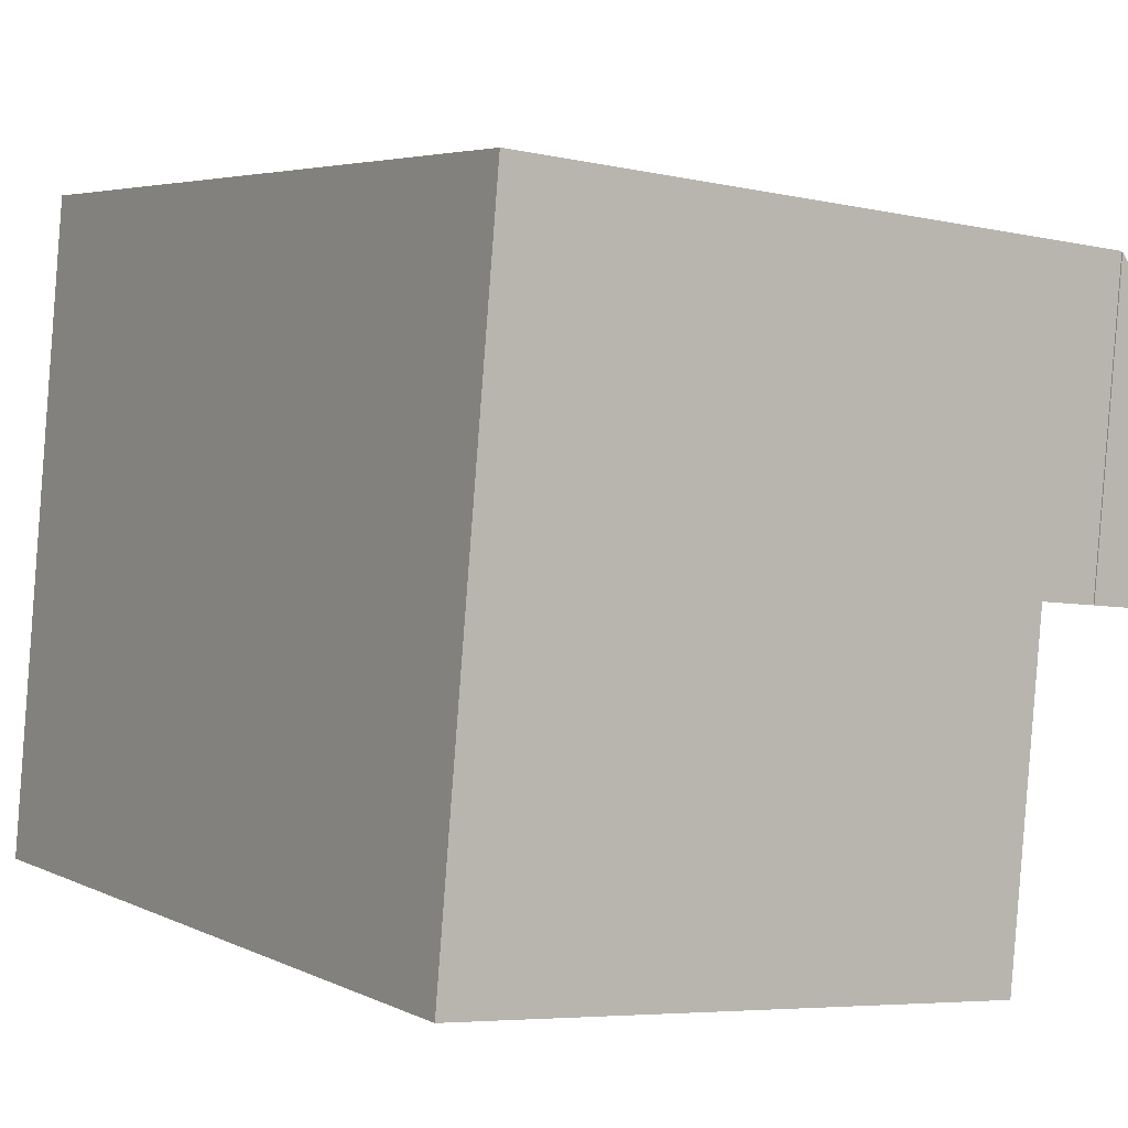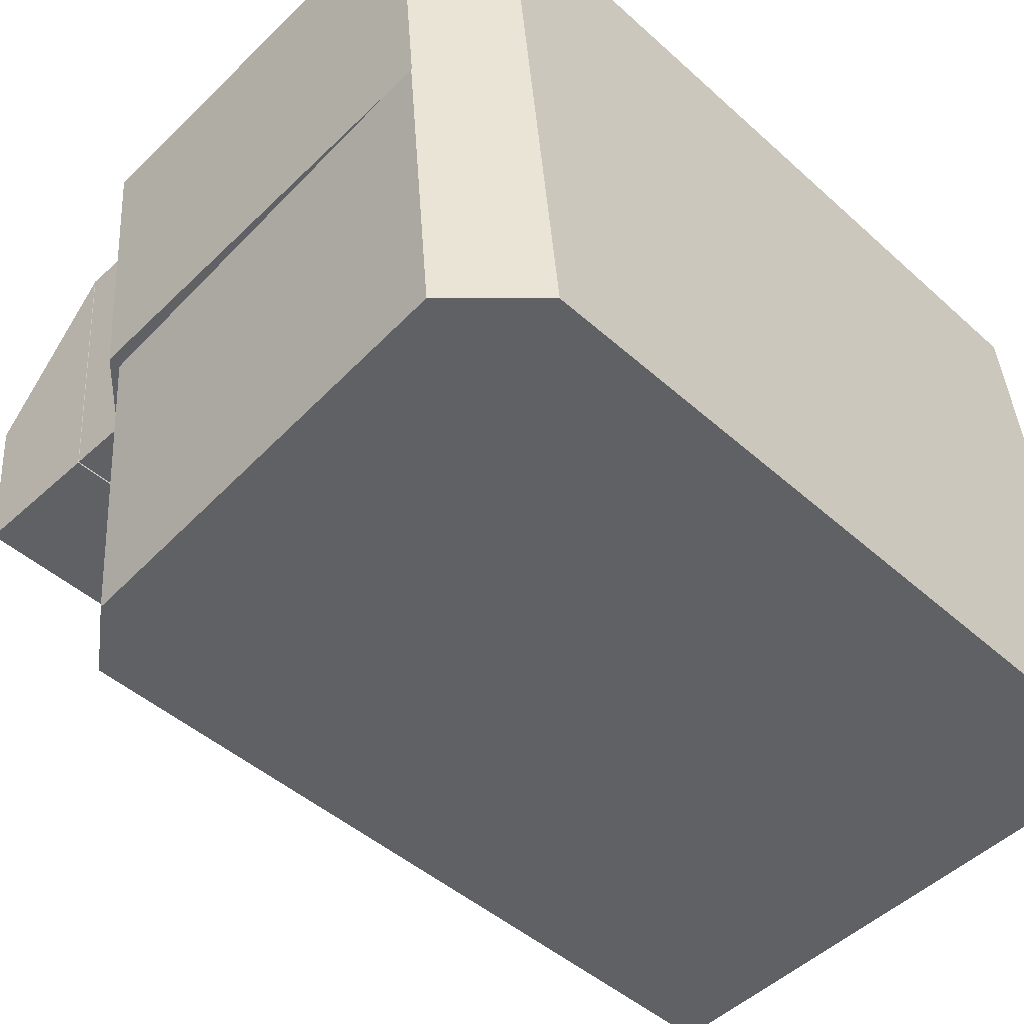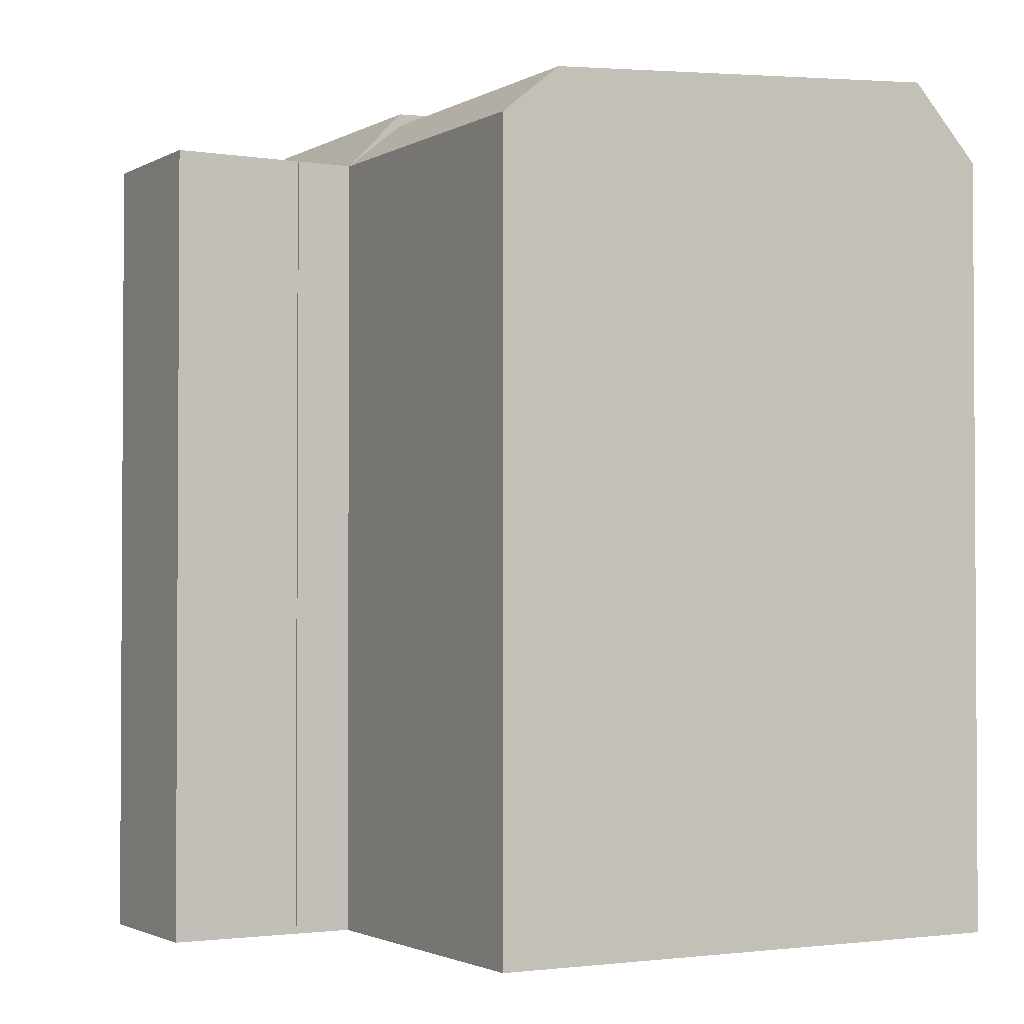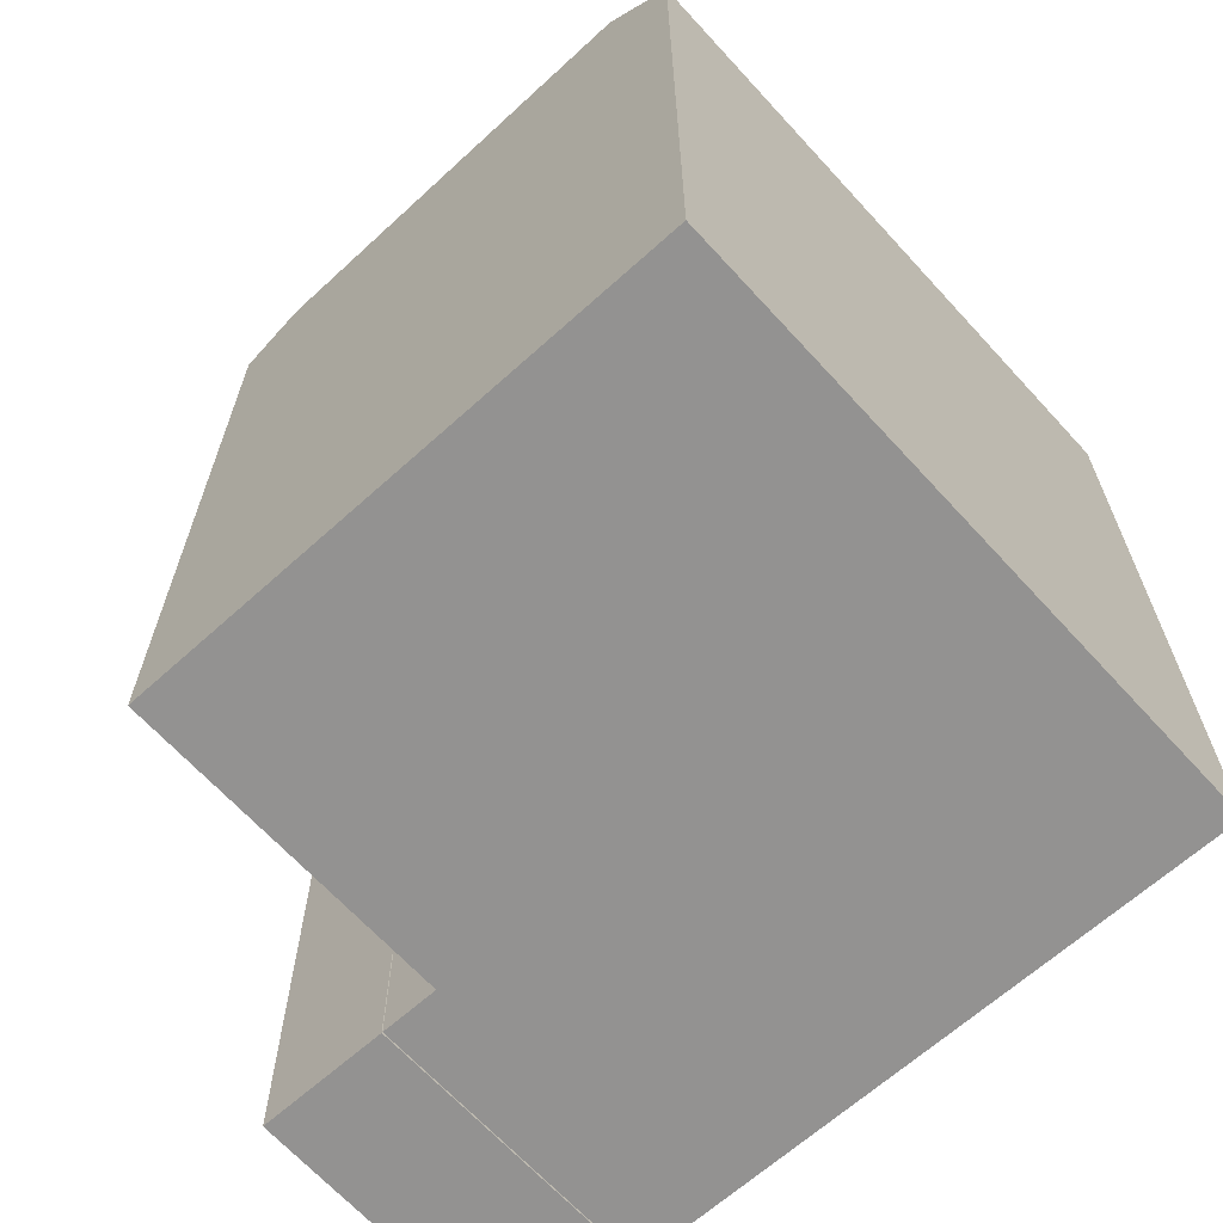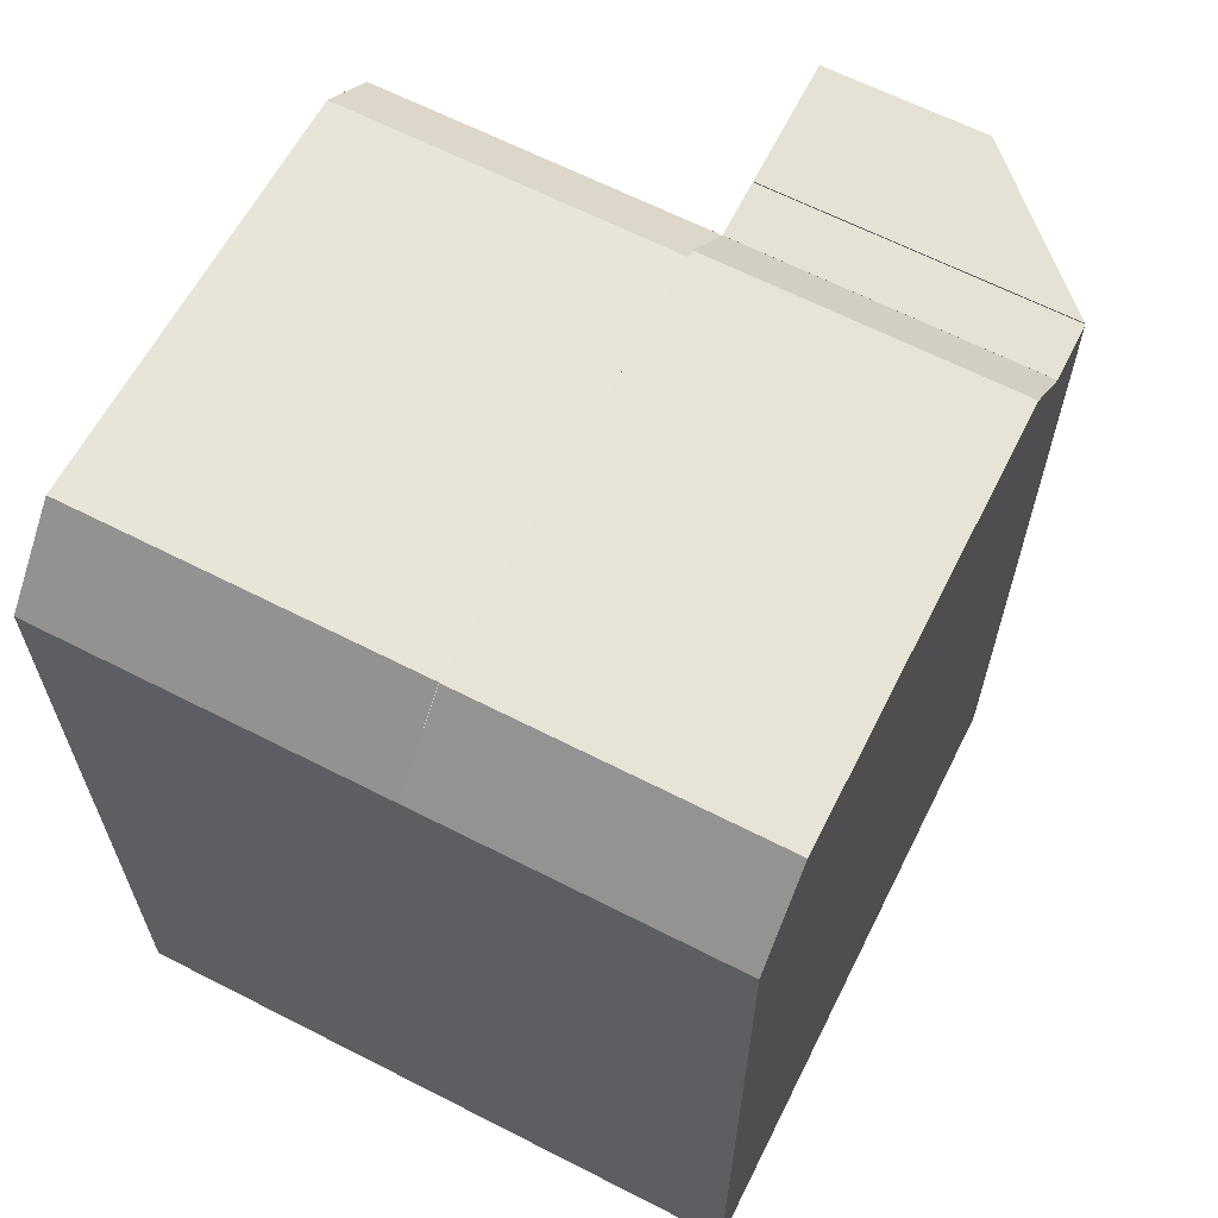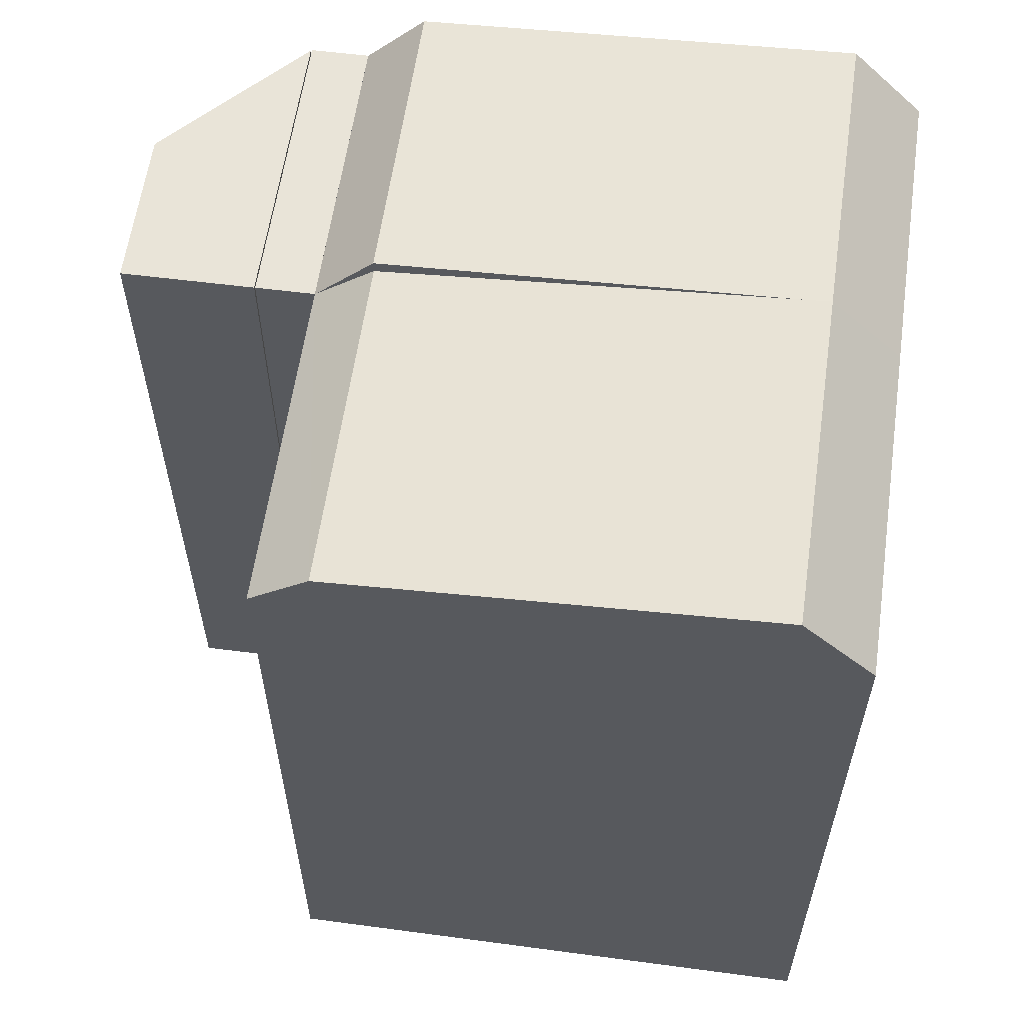
<metadata>
{"format":"obj","ext":"obj","renderer":"f3d","projection":"perspective","resolution":1024,"background":"white","views":[{"elev":4.4,"azim":-33.0,"up":"+Z"},{"elev":-44.8,"azim":-136.3,"up":"+Z"},{"elev":-2.0,"azim":156.1,"up":"+Y"},{"elev":-66.5,"azim":-132.4,"up":"+Y"},{"elev":64.4,"azim":-57.6,"up":"+Y"},{"elev":59.9,"azim":-166.7,"up":"+Y"}]}
</metadata>
<code>
v  21.88 22 11.57
v  17.86 22 7.558
v  18.6 22 15.78
v  21.47 22 7.186
v  18.57 22 15.8
v  16.23 22 7.726
v  16.97 22 15.96
v  17.83 22 7.561
v  16.23 22 7.726
v  13.77 23.34 -1.319
v  14.59 23.34 7.896
v  15.41 22 -1.476
v  1.991 24.13 -0.1914
v  2.827 24.13 9.112
v  0.0004696 22 -0.0006959
v  0.8378 22 9.318
v  16.97 22 15.96
v  14.59 23.68 7.896
v  15.33 23.68 16.13
v  2.827 24.11 9.112
v  3.567 24.11 17.35
v  1.578 22 17.55
v  17.86 -4.629e-16 7.559
v  21.88 -7.084e-16 11.57
v  18.6 -9.661e-16 15.78
v  21.46 -4.4e-16 7.186
v  16.23 -4.731e-16 7.727
v  18.57 -9.673e-16 15.8
v  16.97 -9.774e-16 15.96
v  17.83 -4.63e-16 7.562
v  0 0 0
v  15.41 9.035e-17 -1.476
v  0.8373 -5.706e-16 9.318
v  1.577 -1.075e-15 17.55
v  14.95 23.31 7.859
v  3.568 24.08 9.035
g defaultobject
f 1 2 3
f 2 1 4
f 5 6 7
f 6 5 8
f 9 10 11
f 10 9 12
f 11 13 14
f 13 11 10
f 14 15 16
f 15 14 13
f 17 18 19
f 18 17 9
f 19 20 21
f 20 19 18
f 21 16 22
f 16 21 20
f 23 24 25
f 24 23 26
f 27 28 29
f 28 27 30
f 27 31 32
f 31 27 33
f 29 33 27
f 33 29 34
f 35 11 9
f 18 36 35
f 17 34 29
f 34 17 22
f 22 17 19
f 22 19 21
f 22 33 34
f 33 22 16
f 3 23 25
f 23 3 2
f 2 26 23
f 26 2 4
f 26 1 24
f 1 26 4
f 24 3 25
f 3 24 1
f 6 30 27
f 30 6 8
f 30 5 28
f 5 30 8
f 28 7 29
f 7 28 5
f 15 32 31
f 32 15 12
f 12 15 13
f 12 13 10
f 32 9 27
f 9 32 12
f 16 31 33
f 31 16 15

</code>
